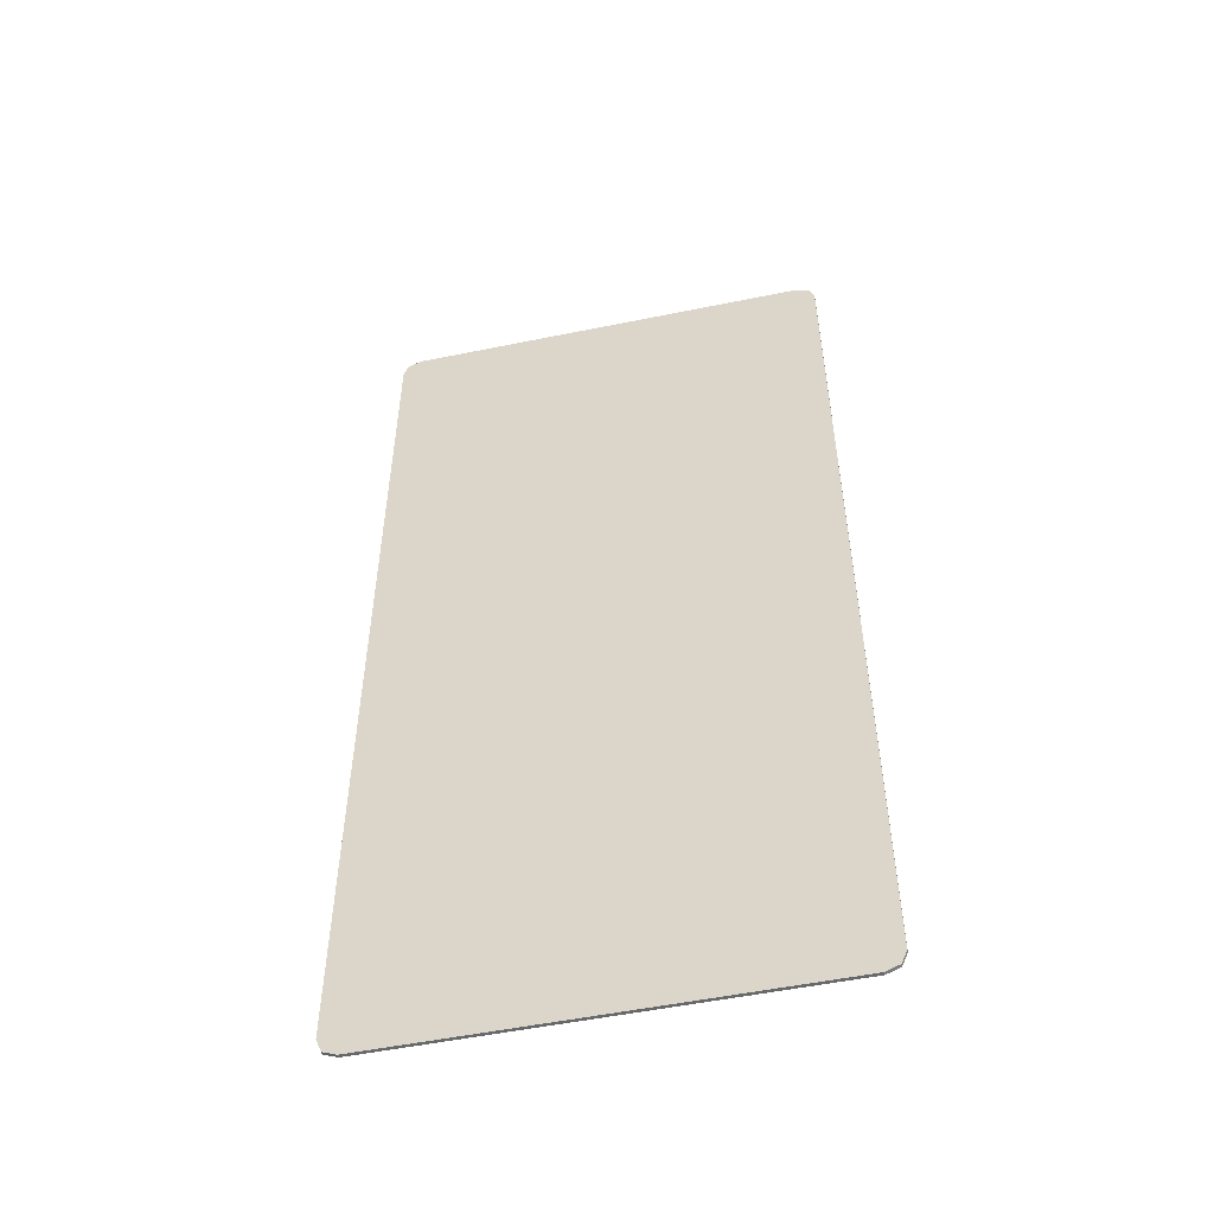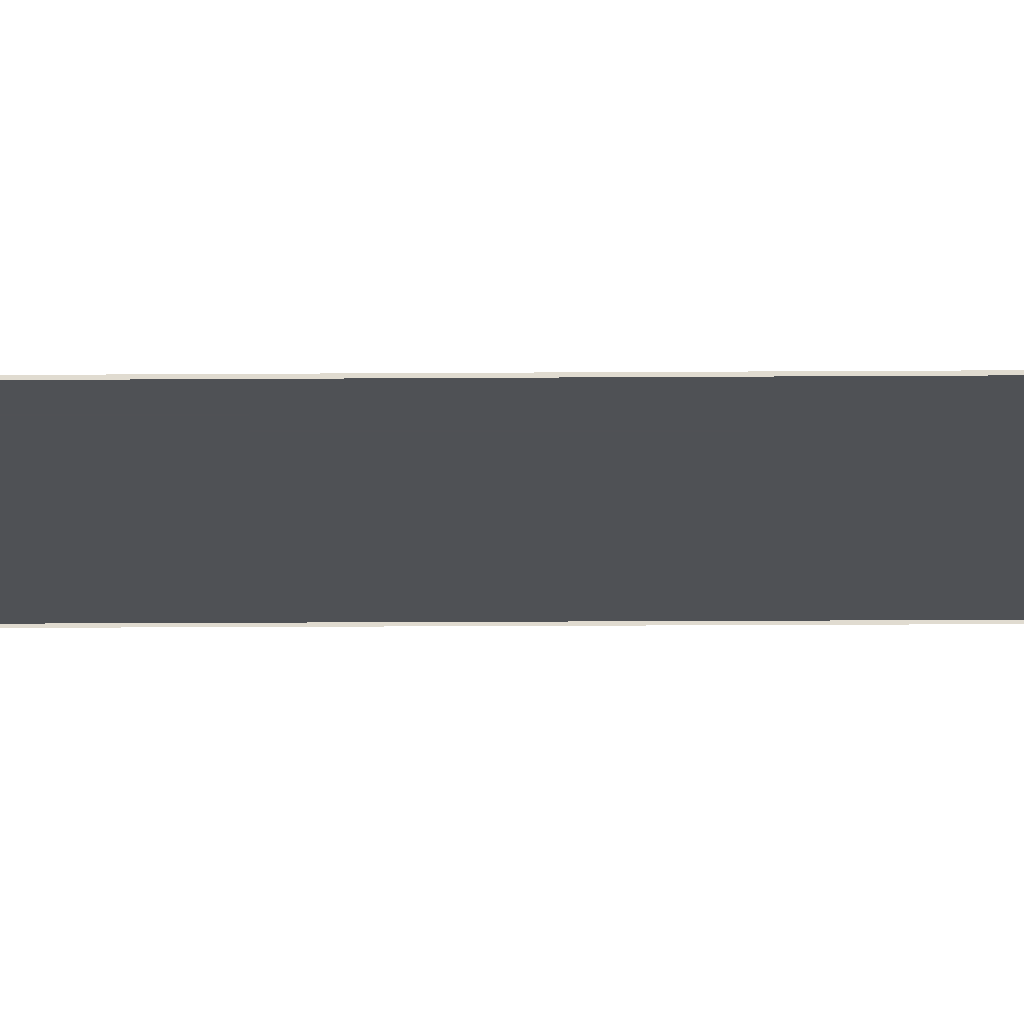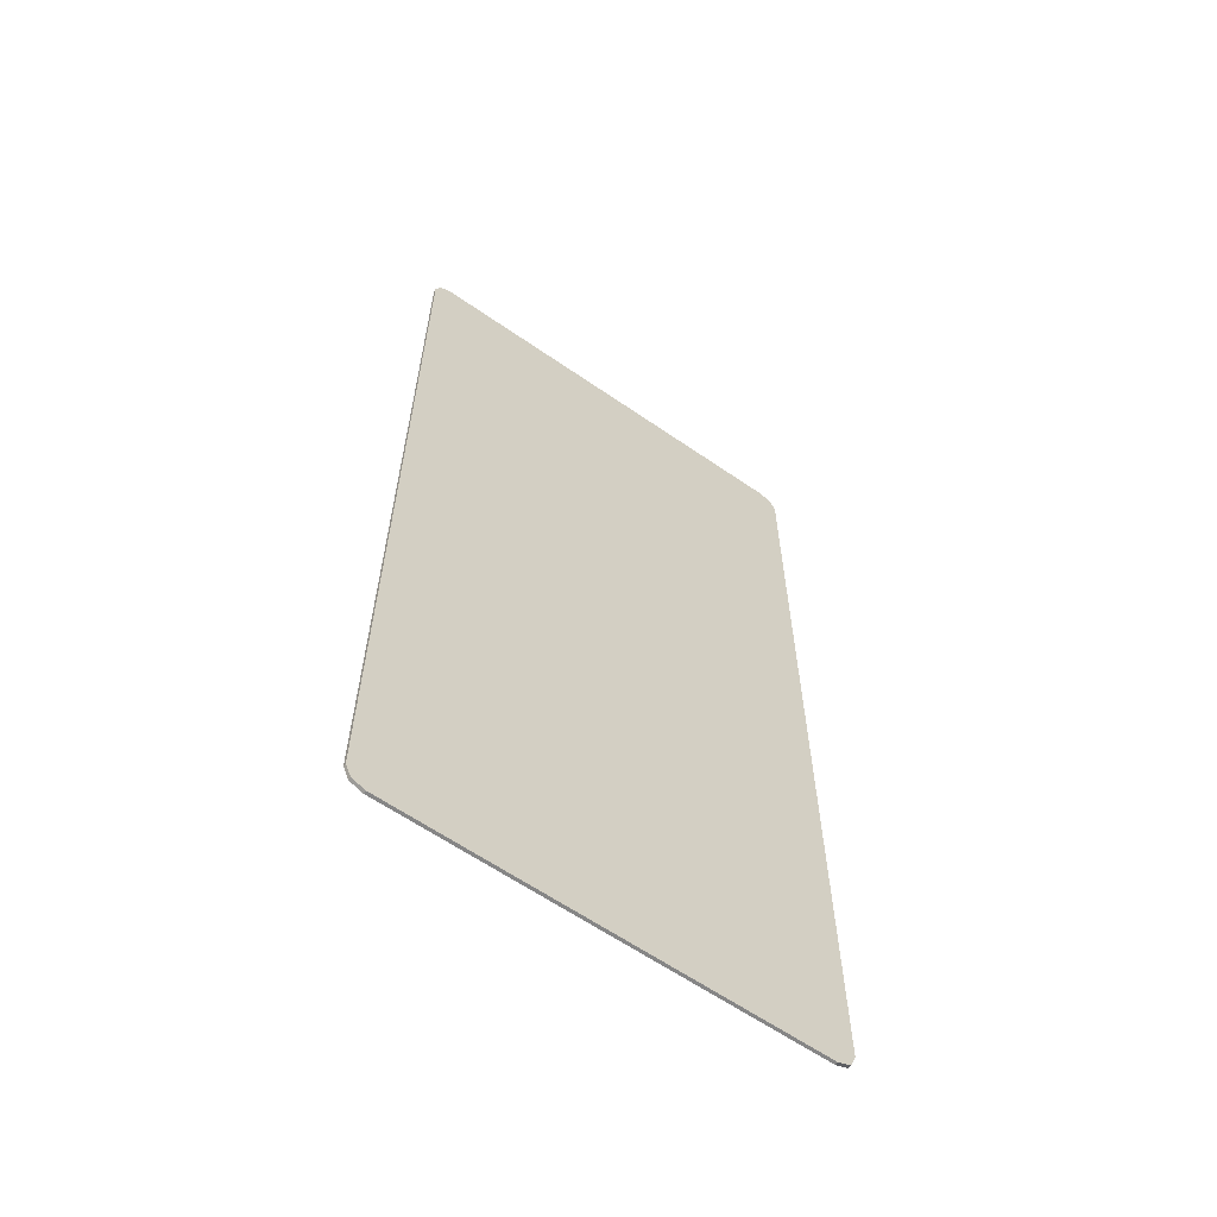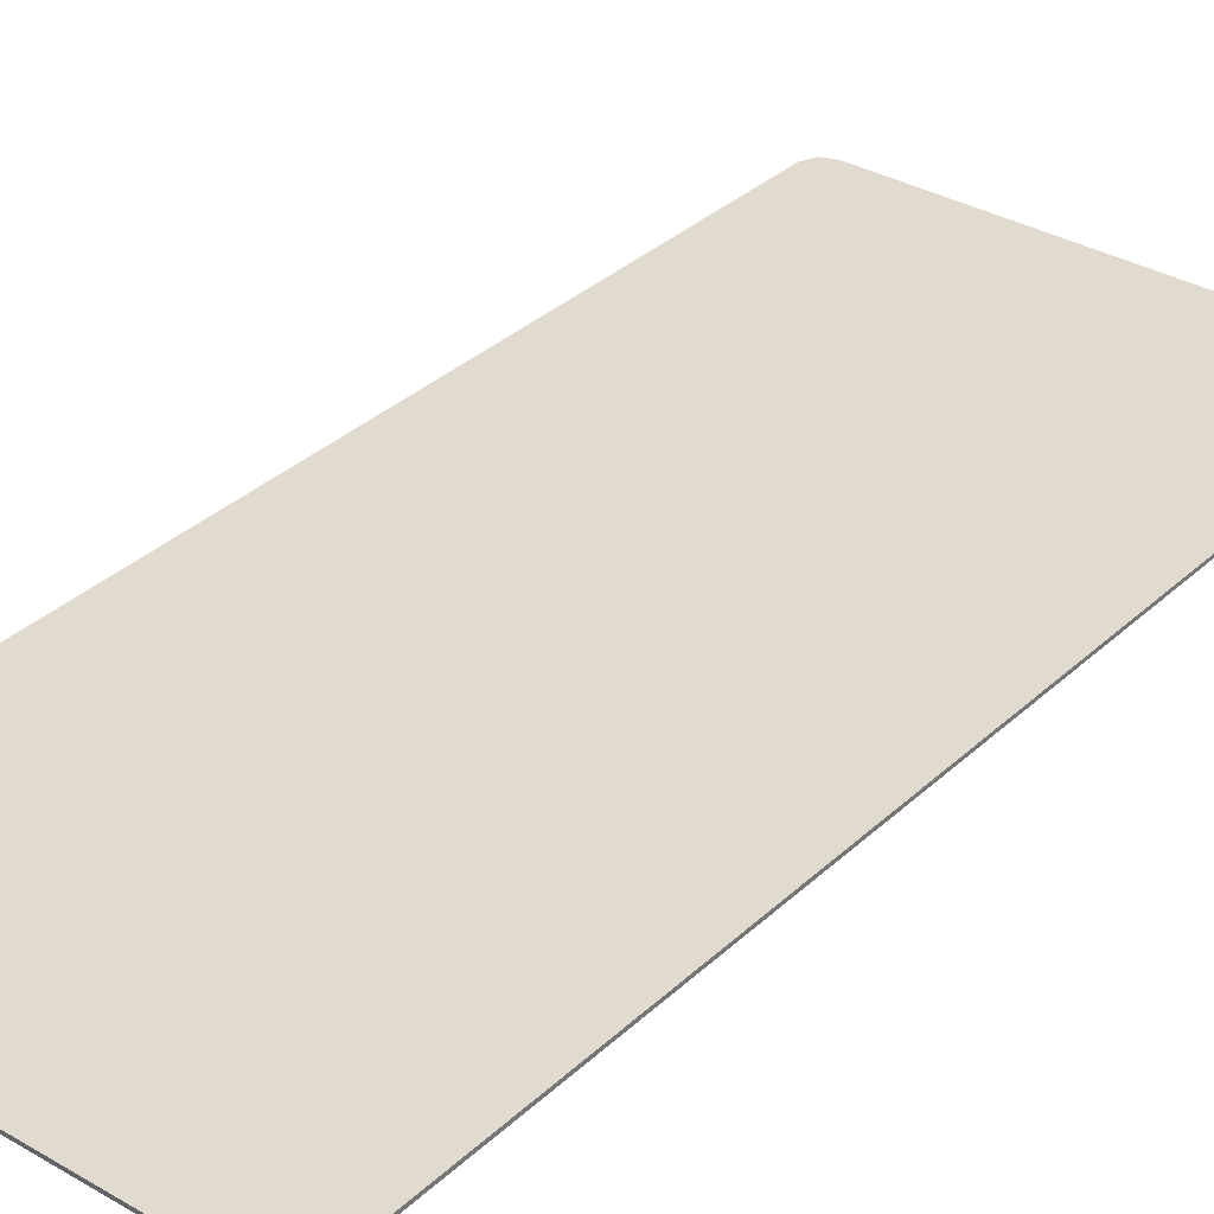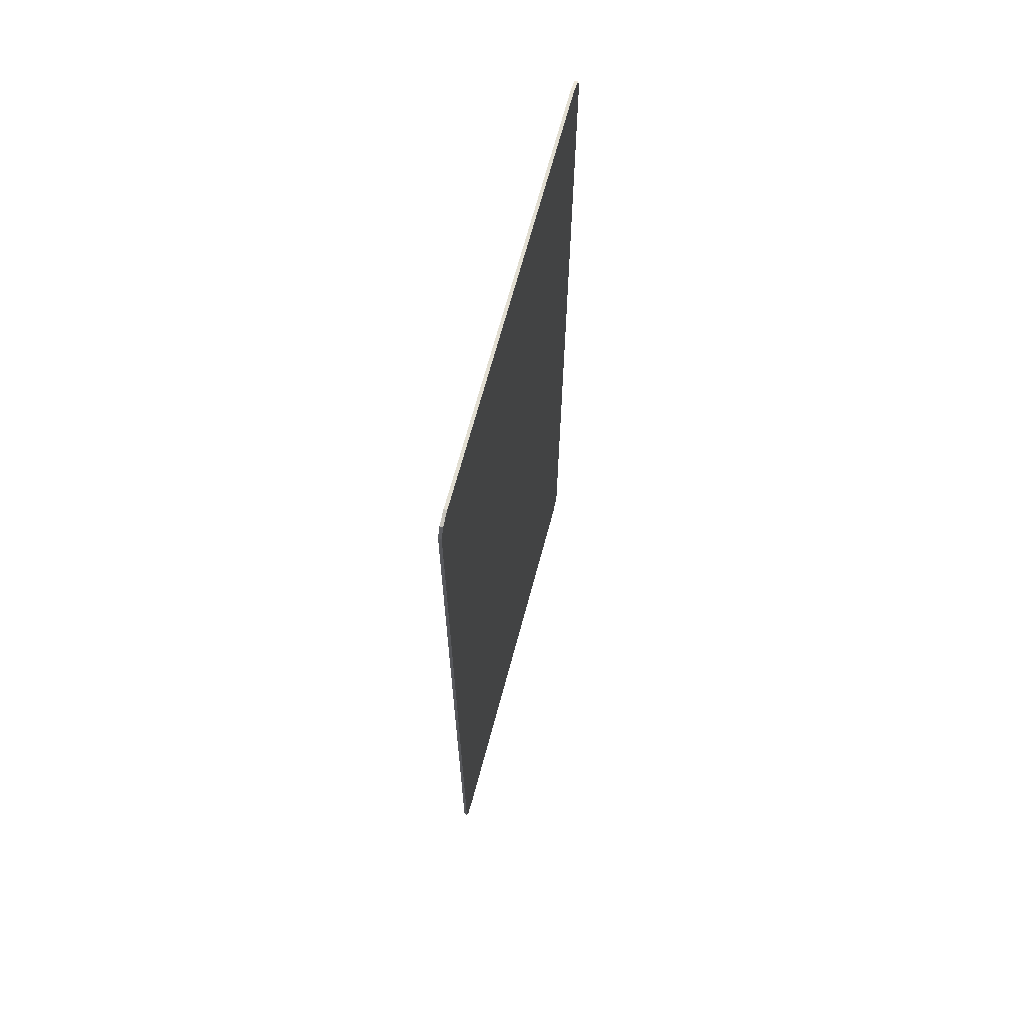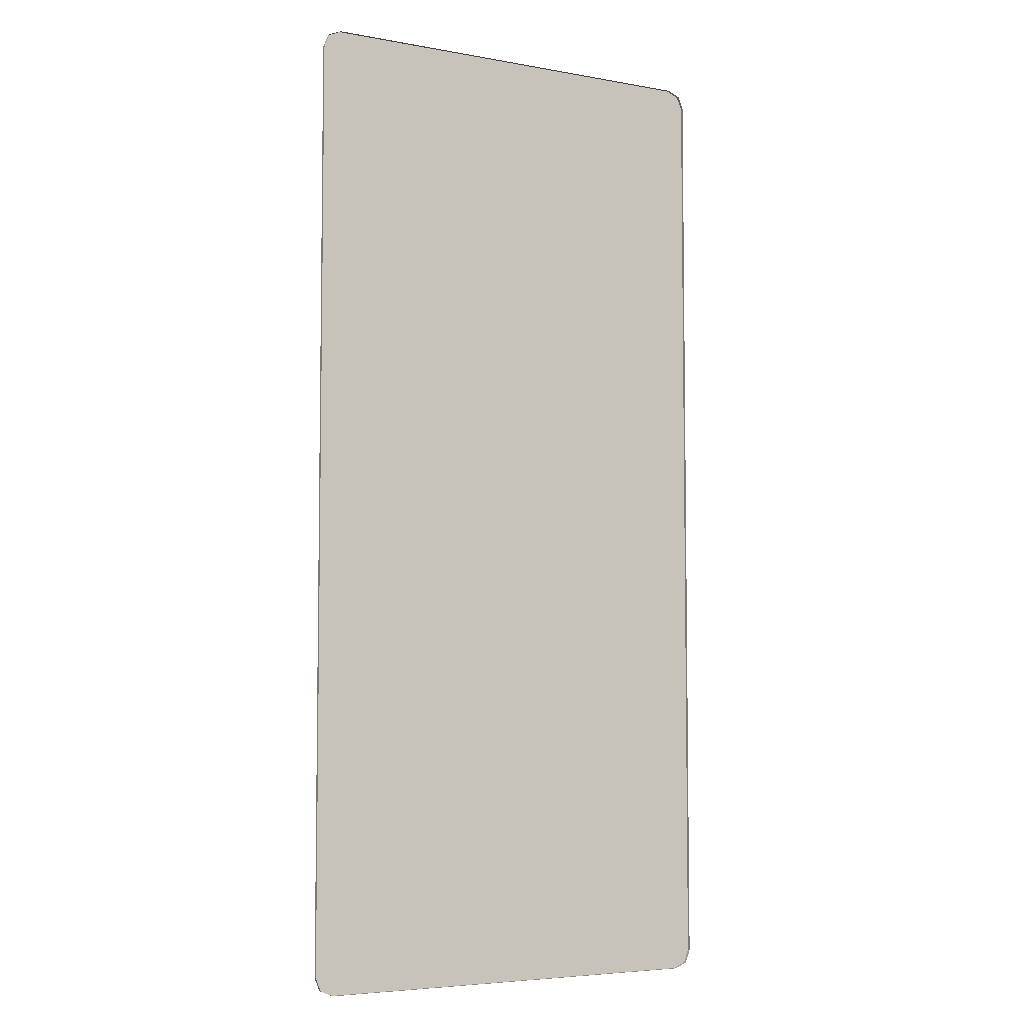
<metadata>
{"format":"obj","ext":"obj","renderer":"f3d","projection":"perspective","resolution":1024,"background":"white","views":[{"elev":-52.6,"azim":-167.6,"up":"+Z"},{"elev":-20.1,"azim":90.7,"up":"+Y"},{"elev":-62.1,"azim":144.9,"up":"+Z"},{"elev":33.4,"azim":38.6,"up":"+Y"},{"elev":67.9,"azim":105.0,"up":"+Z"},{"elev":-5.4,"azim":-29.4,"up":"+Z"}]}
</metadata>
<code>
v -0.9 0 1.909
v -0.878 0 1.962
v -0.825 0 1.984
v 0.9 0 1.909
v 0.878 0 1.962
v 0.825 0 1.984
v -0.825 0 1.984
v 0.825 0 1.984
v 0.825 0 -1.984
v -0.825 0 -1.984
v -0.825 0 1.984
v -0.825 -0.0125 1.984
v 0.825 -0.0125 1.984
v 0.825 0 1.984
v 0.825 0 -1.984
v 0.825 -0.0125 -1.984
v -0.825 -0.0125 -1.984
v -0.825 0 -1.984
v -0.9 0 -1.909
v -0.878 0 -1.962
v -0.825 0 -1.984
v 0.9 0 -1.909
v 0.878 0 -1.962
v 0.825 0 -1.984
v -0.878 -0.0125 1.962
v -0.9 -0.0125 1.909
v -0.9 0 1.909
v -0.878 0 1.962
v -0.825 -0.0125 1.984
v -0.878 -0.0125 1.962
v -0.878 0 1.962
v -0.825 0 1.984
v 0.878 -0.0125 1.962
v 0.9 -0.0125 1.909
v 0.9 0 1.909
v 0.878 0 1.962
v 0.825 -0.0125 1.984
v 0.878 -0.0125 1.962
v 0.878 0 1.962
v 0.825 0 1.984
v -0.878 -0.0125 -1.962
v -0.9 -0.0125 -1.909
v -0.9 0 -1.909
v -0.878 0 -1.962
v -0.825 -0.0125 -1.984
v -0.878 -0.0125 -1.962
v -0.878 0 -1.962
v -0.825 0 -1.984
v 0.878 -0.0125 -1.962
v 0.9 -0.0125 -1.909
v 0.9 0 -1.909
v 0.878 0 -1.962
v 0.825 -0.0125 -1.984
v 0.878 -0.0125 -1.962
v 0.878 0 -1.962
v 0.825 0 -1.984
v -0.825 0 1.984
v -0.825 0 -1.984
v -0.9 0 -1.909
v -0.9 0 1.909
v 0.825 0 1.984
v 0.9 0 1.909
v 0.9 0 -1.909
v 0.825 0 -1.984
v -0.9 0 1.909
v -0.9 -0.0125 1.475
v -0.9 -0.0125 1.909
v 0.9 0 1.909
v 0.9 -0.0125 1.909
v 0.9 -0.0125 1.475
v -0.9 0 1.909
v -0.9 -0.0125 1.037
v -0.9 -0.0125 1.475
v 0.9 0 1.909
v 0.9 -0.0125 1.475
v 0.9 -0.0125 1.037
v -0.9 0 1.909
v -0.9 0 -1.909
v -0.9 -0.0125 -0.00857
v -0.9 -0.0125 1.037
v 0.9 0 1.909
v 0.9 -0.0125 1.037
v 0.9 -0.0125 -0.00857
v 0.9 0 -1.909
v -0.9 0 -1.909
v -0.9 -0.0125 -1.05
v -0.9 -0.0125 -0.00857
v 0.9 0 -1.909
v 0.9 -0.0125 -0.00857
v 0.9 -0.0125 -1.05
v -0.9 0 -1.909
v -0.9 -0.0125 -1.775
v -0.9 -0.0125 -1.05
v 0.9 0 -1.909
v 0.9 -0.0125 -1.05
v 0.9 -0.0125 -1.775
v -0.9 0 -1.909
v -0.9 -0.0125 -1.909
v -0.9 -0.0125 -1.775
v 0.9 0 -1.909
v 0.9 -0.0125 -1.775
v 0.9 -0.0125 -1.909
g mesh7276264
f 1 2 3
g mesh7276266
f 4 6 5
g mesh7276268
f 7 8 9
f 9 10 7
f 11 12 13
f 13 14 11
f 15 16 17
f 17 18 15
g mesh7276270
f 19 21 20
g mesh7276272
f 22 23 24
g mesh7276274
f 25 27 26
f 27 25 28
f 29 31 30
f 31 29 32
g mesh7276276
f 33 34 35
f 35 36 33
f 37 38 39
f 39 40 37
g mesh7276278
f 41 42 43
f 43 44 41
f 45 46 47
f 47 48 45
g mesh7276280
f 49 51 50
f 51 49 52
f 53 55 54
f 55 53 56
f 57 58 59
f 59 60 57
f 61 62 63
f 63 64 61
f 65 66 67
f 68 69 70
f 71 72 73
f 74 75 76
f 77 78 79
f 79 80 77
f 81 82 83
f 83 84 81
f 85 86 87
f 88 89 90
f 91 92 93
f 94 95 96
f 97 98 99
f 100 101 102

</code>
